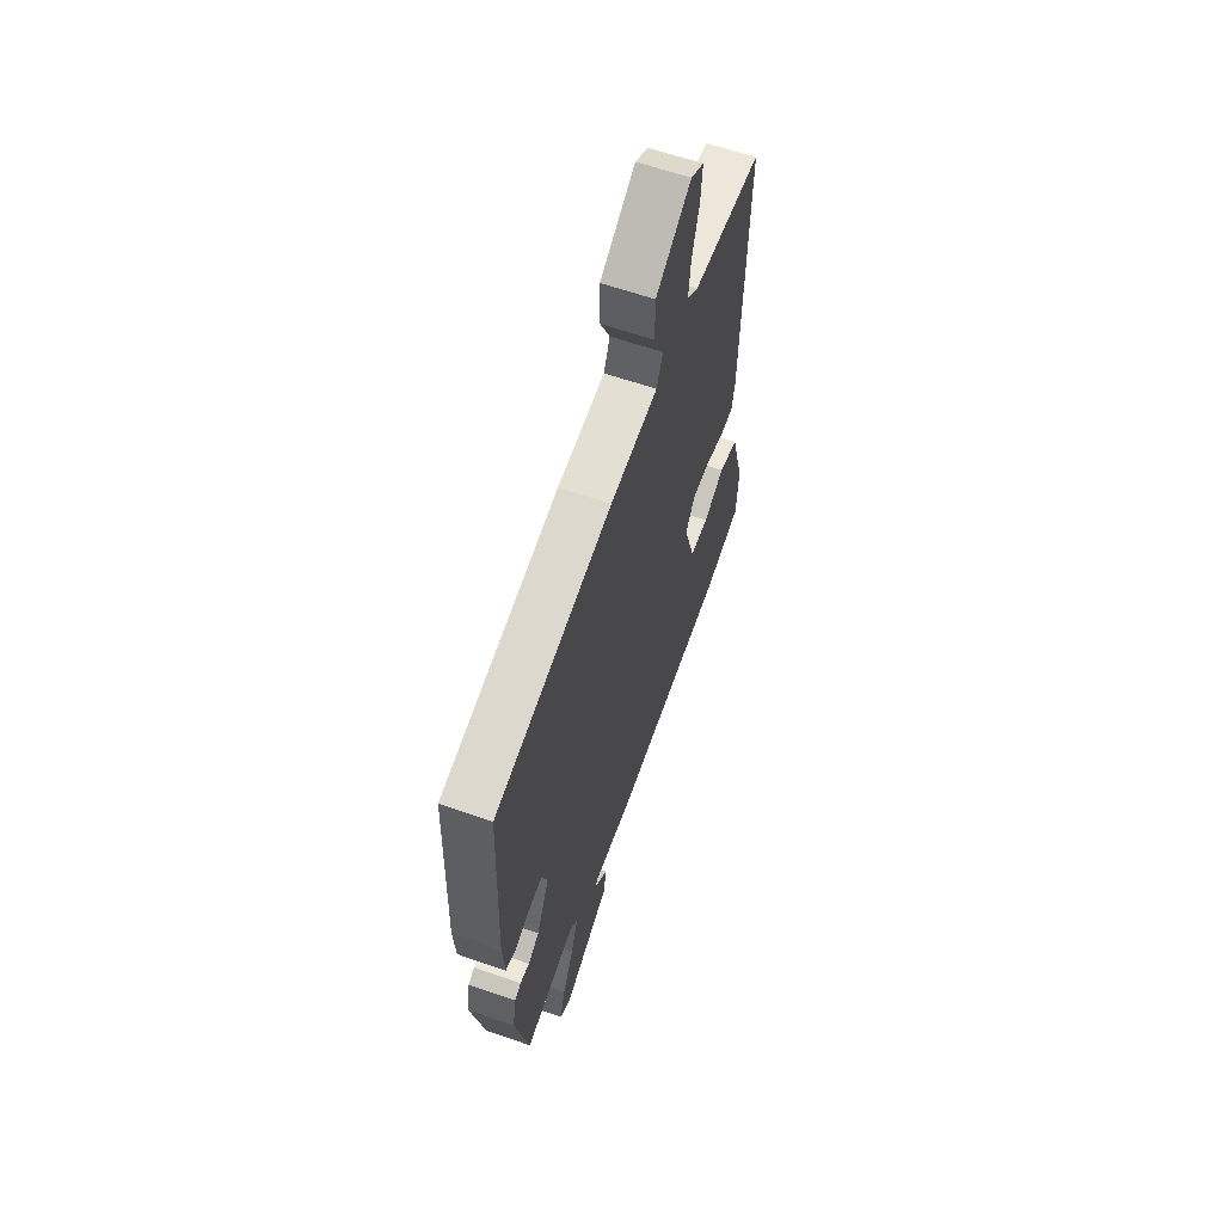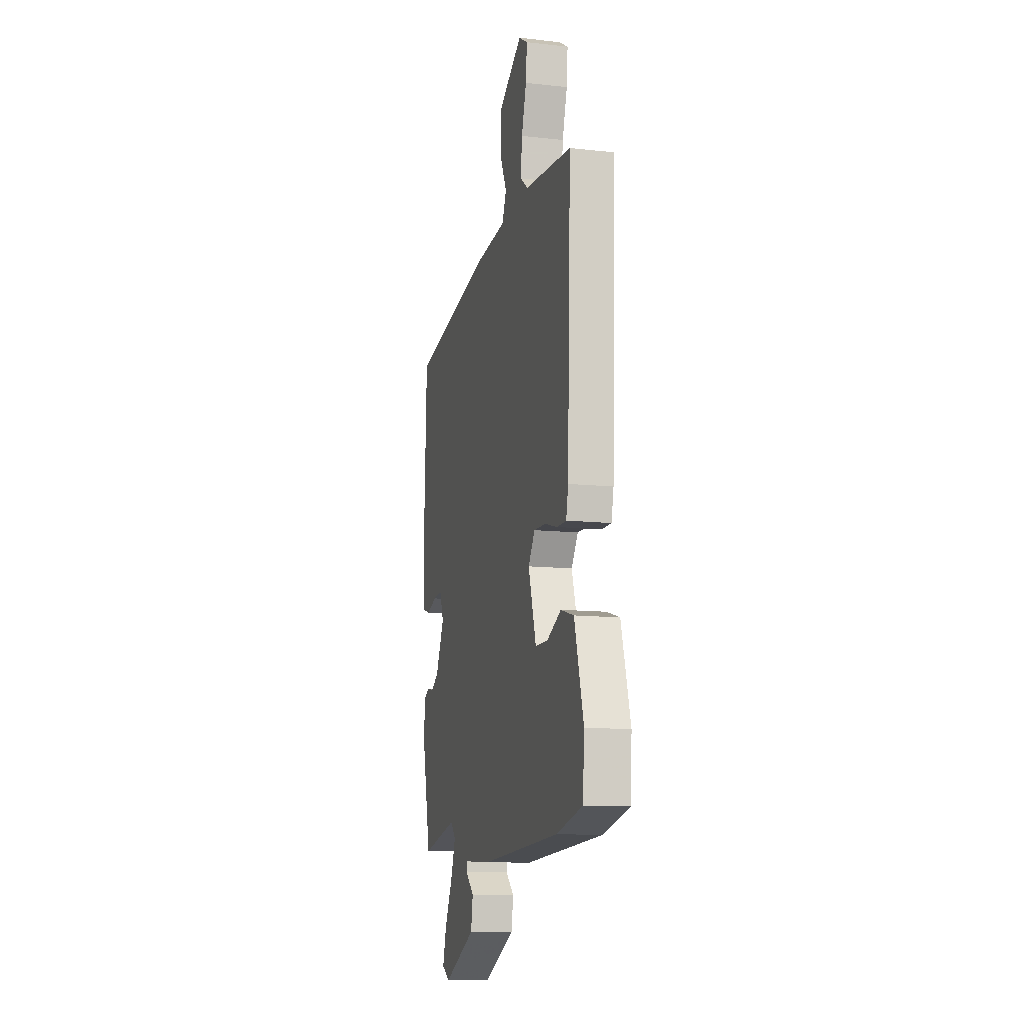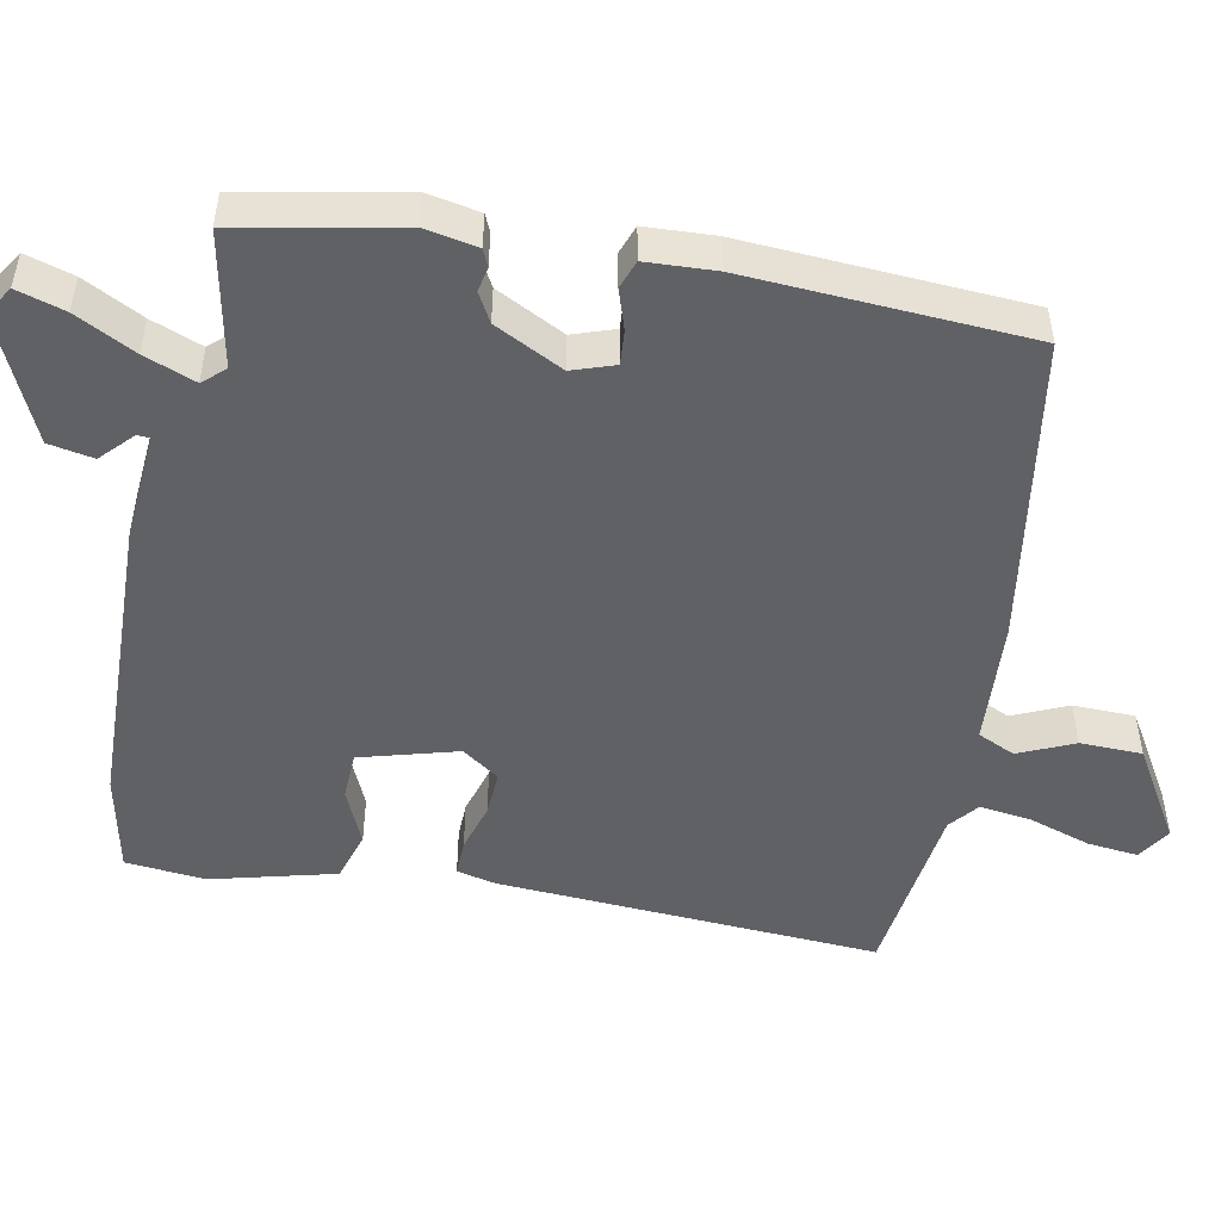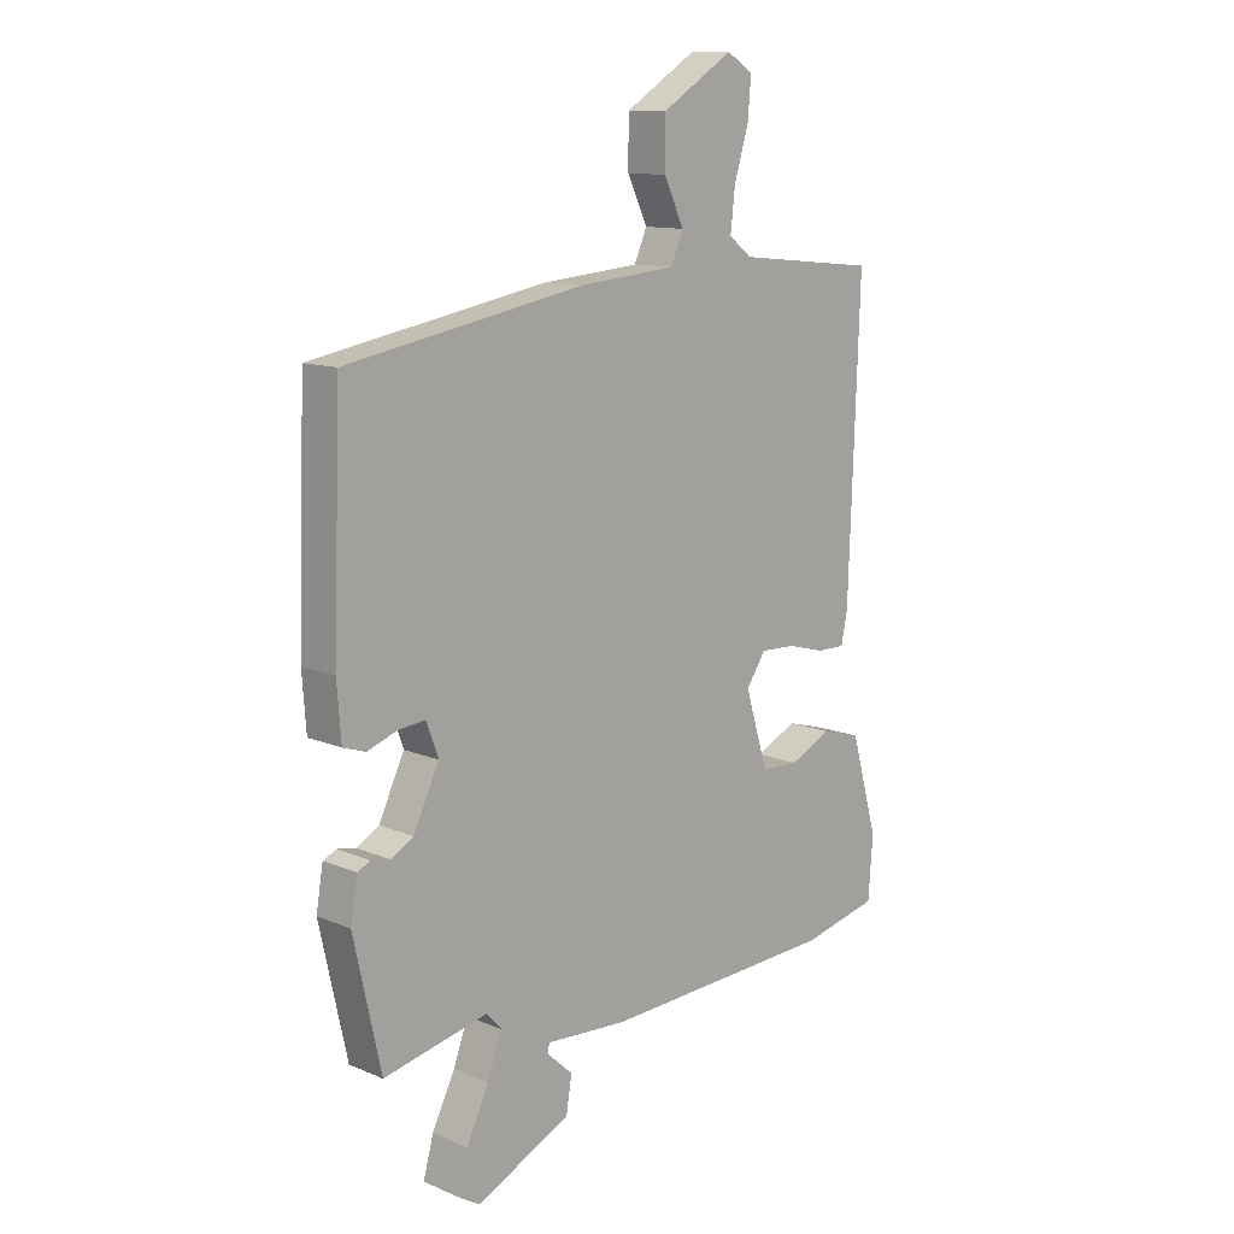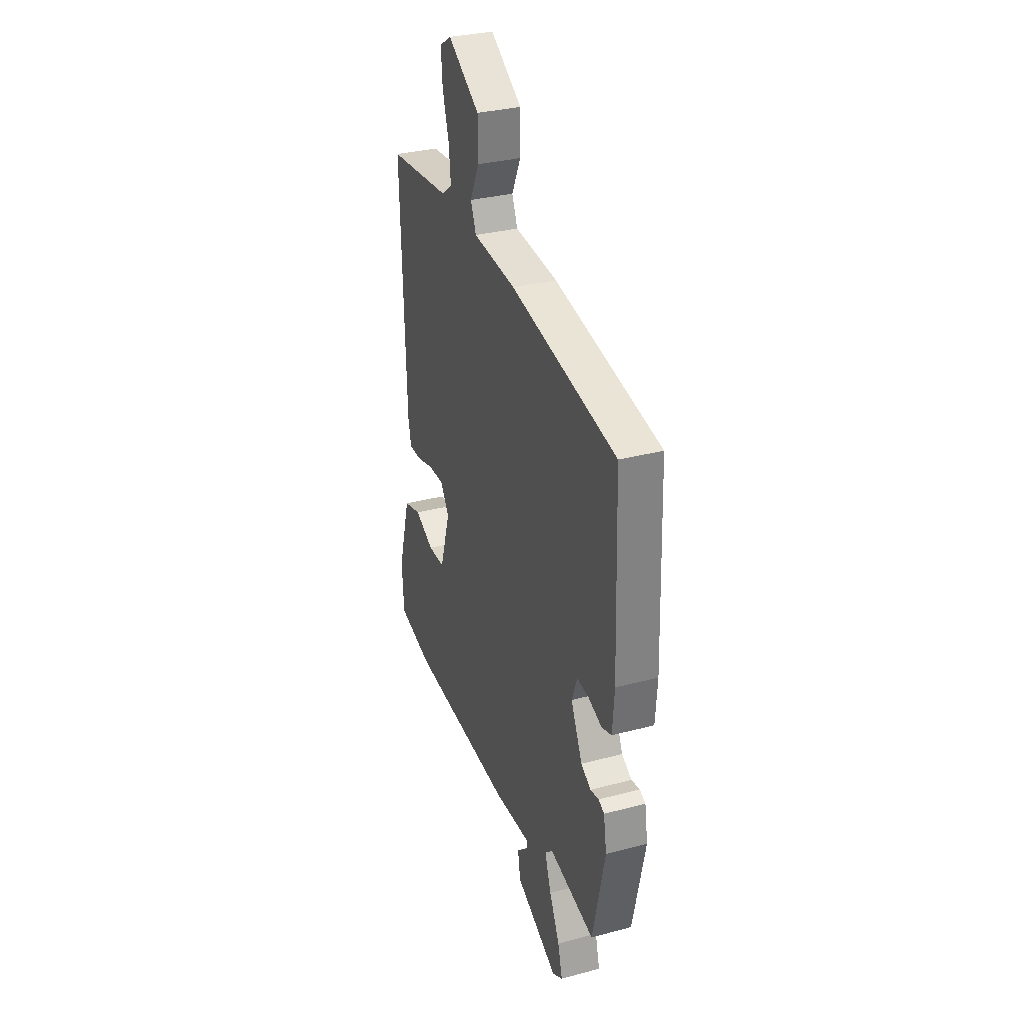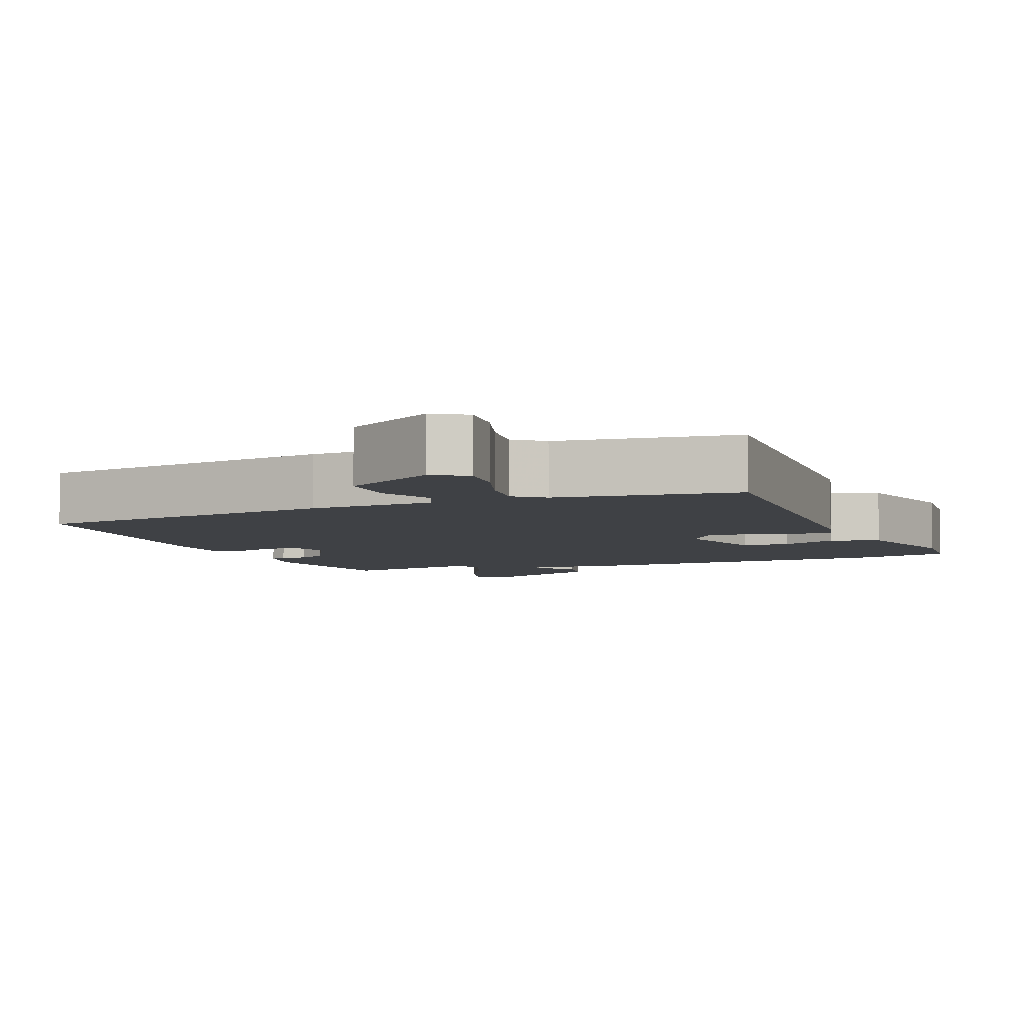
<metadata>
{"format":"obj","ext":"obj","renderer":"f3d","projection":"perspective","resolution":1024,"background":"white","views":[{"elev":61.4,"azim":-70.4,"up":"+Z"},{"elev":-11.9,"azim":75.2,"up":"+Z"},{"elev":-49.7,"azim":-102.4,"up":"+Y"},{"elev":11.9,"azim":-44.9,"up":"+Z"},{"elev":31.8,"azim":-110.5,"up":"+Z"},{"elev":-5.6,"azim":20.3,"up":"+Y"}]}
</metadata>
<code>
v 0.493 0.07 0.501
v 0.474 0.07 -0.016
v 0.463 0.07 -0.069
v 0.414 0.07 -0.069
v 0.348 0.07 -0.051
v 0.287 0.07 -0.049
v 0.253 0.07 -0.1
v 0.293 0.07 -0.231
v 0.358 0.07 -0.232
v 0.432 0.07 -0.197
v 0.5 0.07 -0.216
v 0.547 0.07 -0.383
v 0.539 0.07 -0.491
v 0.404 0.07 -0.523
v -0.005 0.07 -0.545
v -0.15 0.07 -0.537
v -0.151 0.07 -0.554
v -0.107 0.07 -0.594
v -0.117 0.07 -0.655
v -0.282 0.07 -0.735
v -0.322 0.07 -0.711
v -0.304 0.07 -0.645
v -0.264 0.07 -0.563
v -0.239 0.07 -0.493
v -0.266 0.07 -0.464
v -0.448 0.07 -0.505
v -0.496 0.07 -0.288
v -0.484 0.07 -0.216
v -0.461 0.07 -0.205
v -0.428 0.07 -0.211
v -0.389 0.07 -0.188
v -0.344 0.07 -0.094
v -0.365 0.07 -0.037
v -0.412 0.07 -0.042
v -0.465 0.07 -0.061
v -0.504 0.07 -0.048
v -0.511 0.07 0.046
v -0.497 0.07 0.429
v -0.081 0.07 0.505
v 0.088 0.07 0.52
v 0.11 0.07 0.571
v 0.075 0.07 0.645
v 0.075 0.07 0.729
v 0.2 0.07 0.808
v 0.246 0.07 0.78
v 0.24 0.07 0.711
v 0.215 0.07 0.628
v 0.207 0.07 0.557
v 0.247 0.07 0.526
v 0.493 0 0.501
v 0.474 0 -0.016
v 0.463 0 -0.069
v 0.414 0 -0.069
v 0.348 0 -0.051
v 0.287 0 -0.049
v 0.253 0 -0.1
v 0.293 0 -0.231
v 0.358 0 -0.232
v 0.432 0 -0.197
v 0.5 0 -0.216
v 0.547 0 -0.383
v 0.539 0 -0.491
v 0.404 0 -0.523
v -0.005 0 -0.545
v -0.15 0 -0.537
v -0.151 0 -0.554
v -0.107 0 -0.594
v -0.117 0 -0.655
v -0.282 0 -0.735
v -0.322 0 -0.711
v -0.304 0 -0.645
v -0.264 0 -0.563
v -0.239 0 -0.493
v -0.266 0 -0.464
v -0.448 0 -0.505
v -0.496 0 -0.288
v -0.484 0 -0.216
v -0.461 0 -0.205
v -0.428 0 -0.211
v -0.389 0 -0.188
v -0.344 0 -0.094
v -0.365 0 -0.037
v -0.412 0 -0.042
v -0.465 0 -0.061
v -0.504 0 -0.048
v -0.511 0 0.046
v -0.497 0 0.429
v -0.081 0 0.505
v 0.088 0 0.52
v 0.11 0 0.571
v 0.075 0 0.645
v 0.075 0 0.729
v 0.2 0 0.808
v 0.246 0 0.78
v 0.24 0 0.711
v 0.215 0 0.628
v 0.207 0 0.557
v 0.247 0 0.526
f 44 45 46 47
f 44 47 48
f 41 42 43 44
f 41 44 48
f 40 41 48 49
f 34 35 36 37
f 33 34 37 38
f 32 33 38 39
f 27 28 29 30
f 25 26 27 30
f 24 25 30 31
f 20 21 22 23
f 20 23 24
f 17 18 19 20
f 16 17 20 24
f 9 10 11 12
f 8 9 12 13
f 2 3 4 5
f 2 5 6
f 1 2 6
f 49 1 6 7
f 32 39 40 49
f 31 32 49 7
f 8 13 14 15
f 15 16 24 31
f 7 8 15 31
f 96 95 94 93
f 97 96 93
f 93 92 91 90
f 97 93 90
f 98 97 90 89
f 86 85 84 83
f 87 86 83 82
f 88 87 82 81
f 79 78 77 76
f 79 76 75 74
f 80 79 74 73
f 72 71 70 69
f 73 72 69
f 69 68 67 66
f 73 69 66 65
f 61 60 59 58
f 62 61 58 57
f 54 53 52 51
f 55 54 51
f 55 51 50
f 56 55 50 98
f 98 89 88 81
f 56 98 81 80
f 64 63 62 57
f 80 73 65 64
f 80 64 57 56
f 1 50 51 2
f 2 51 52 3
f 3 52 53 4
f 4 53 54 5
f 5 54 55 6
f 6 55 56 7
f 7 56 57 8
f 8 57 58 9
f 9 58 59 10
f 10 59 60 11
f 11 60 61 12
f 12 61 62 13
f 13 62 63 14
f 14 63 64 15
f 15 64 65 16
f 16 65 66 17
f 17 66 67 18
f 18 67 68 19
f 19 68 69 20
f 20 69 70 21
f 21 70 71 22
f 22 71 72 23
f 23 72 73 24
f 24 73 74 25
f 25 74 75 26
f 26 75 76 27
f 27 76 77 28
f 28 77 78 29
f 29 78 79 30
f 30 79 80 31
f 31 80 81 32
f 32 81 82 33
f 33 82 83 34
f 34 83 84 35
f 35 84 85 36
f 36 85 86 37
f 37 86 87 38
f 38 87 88 39
f 39 88 89 40
f 40 89 90 41
f 41 90 91 42
f 42 91 92 43
f 43 92 93 44
f 44 93 94 45
f 45 94 95 46
f 46 95 96 47
f 47 96 97 48
f 48 97 98 49
f 49 98 50 1

</code>
